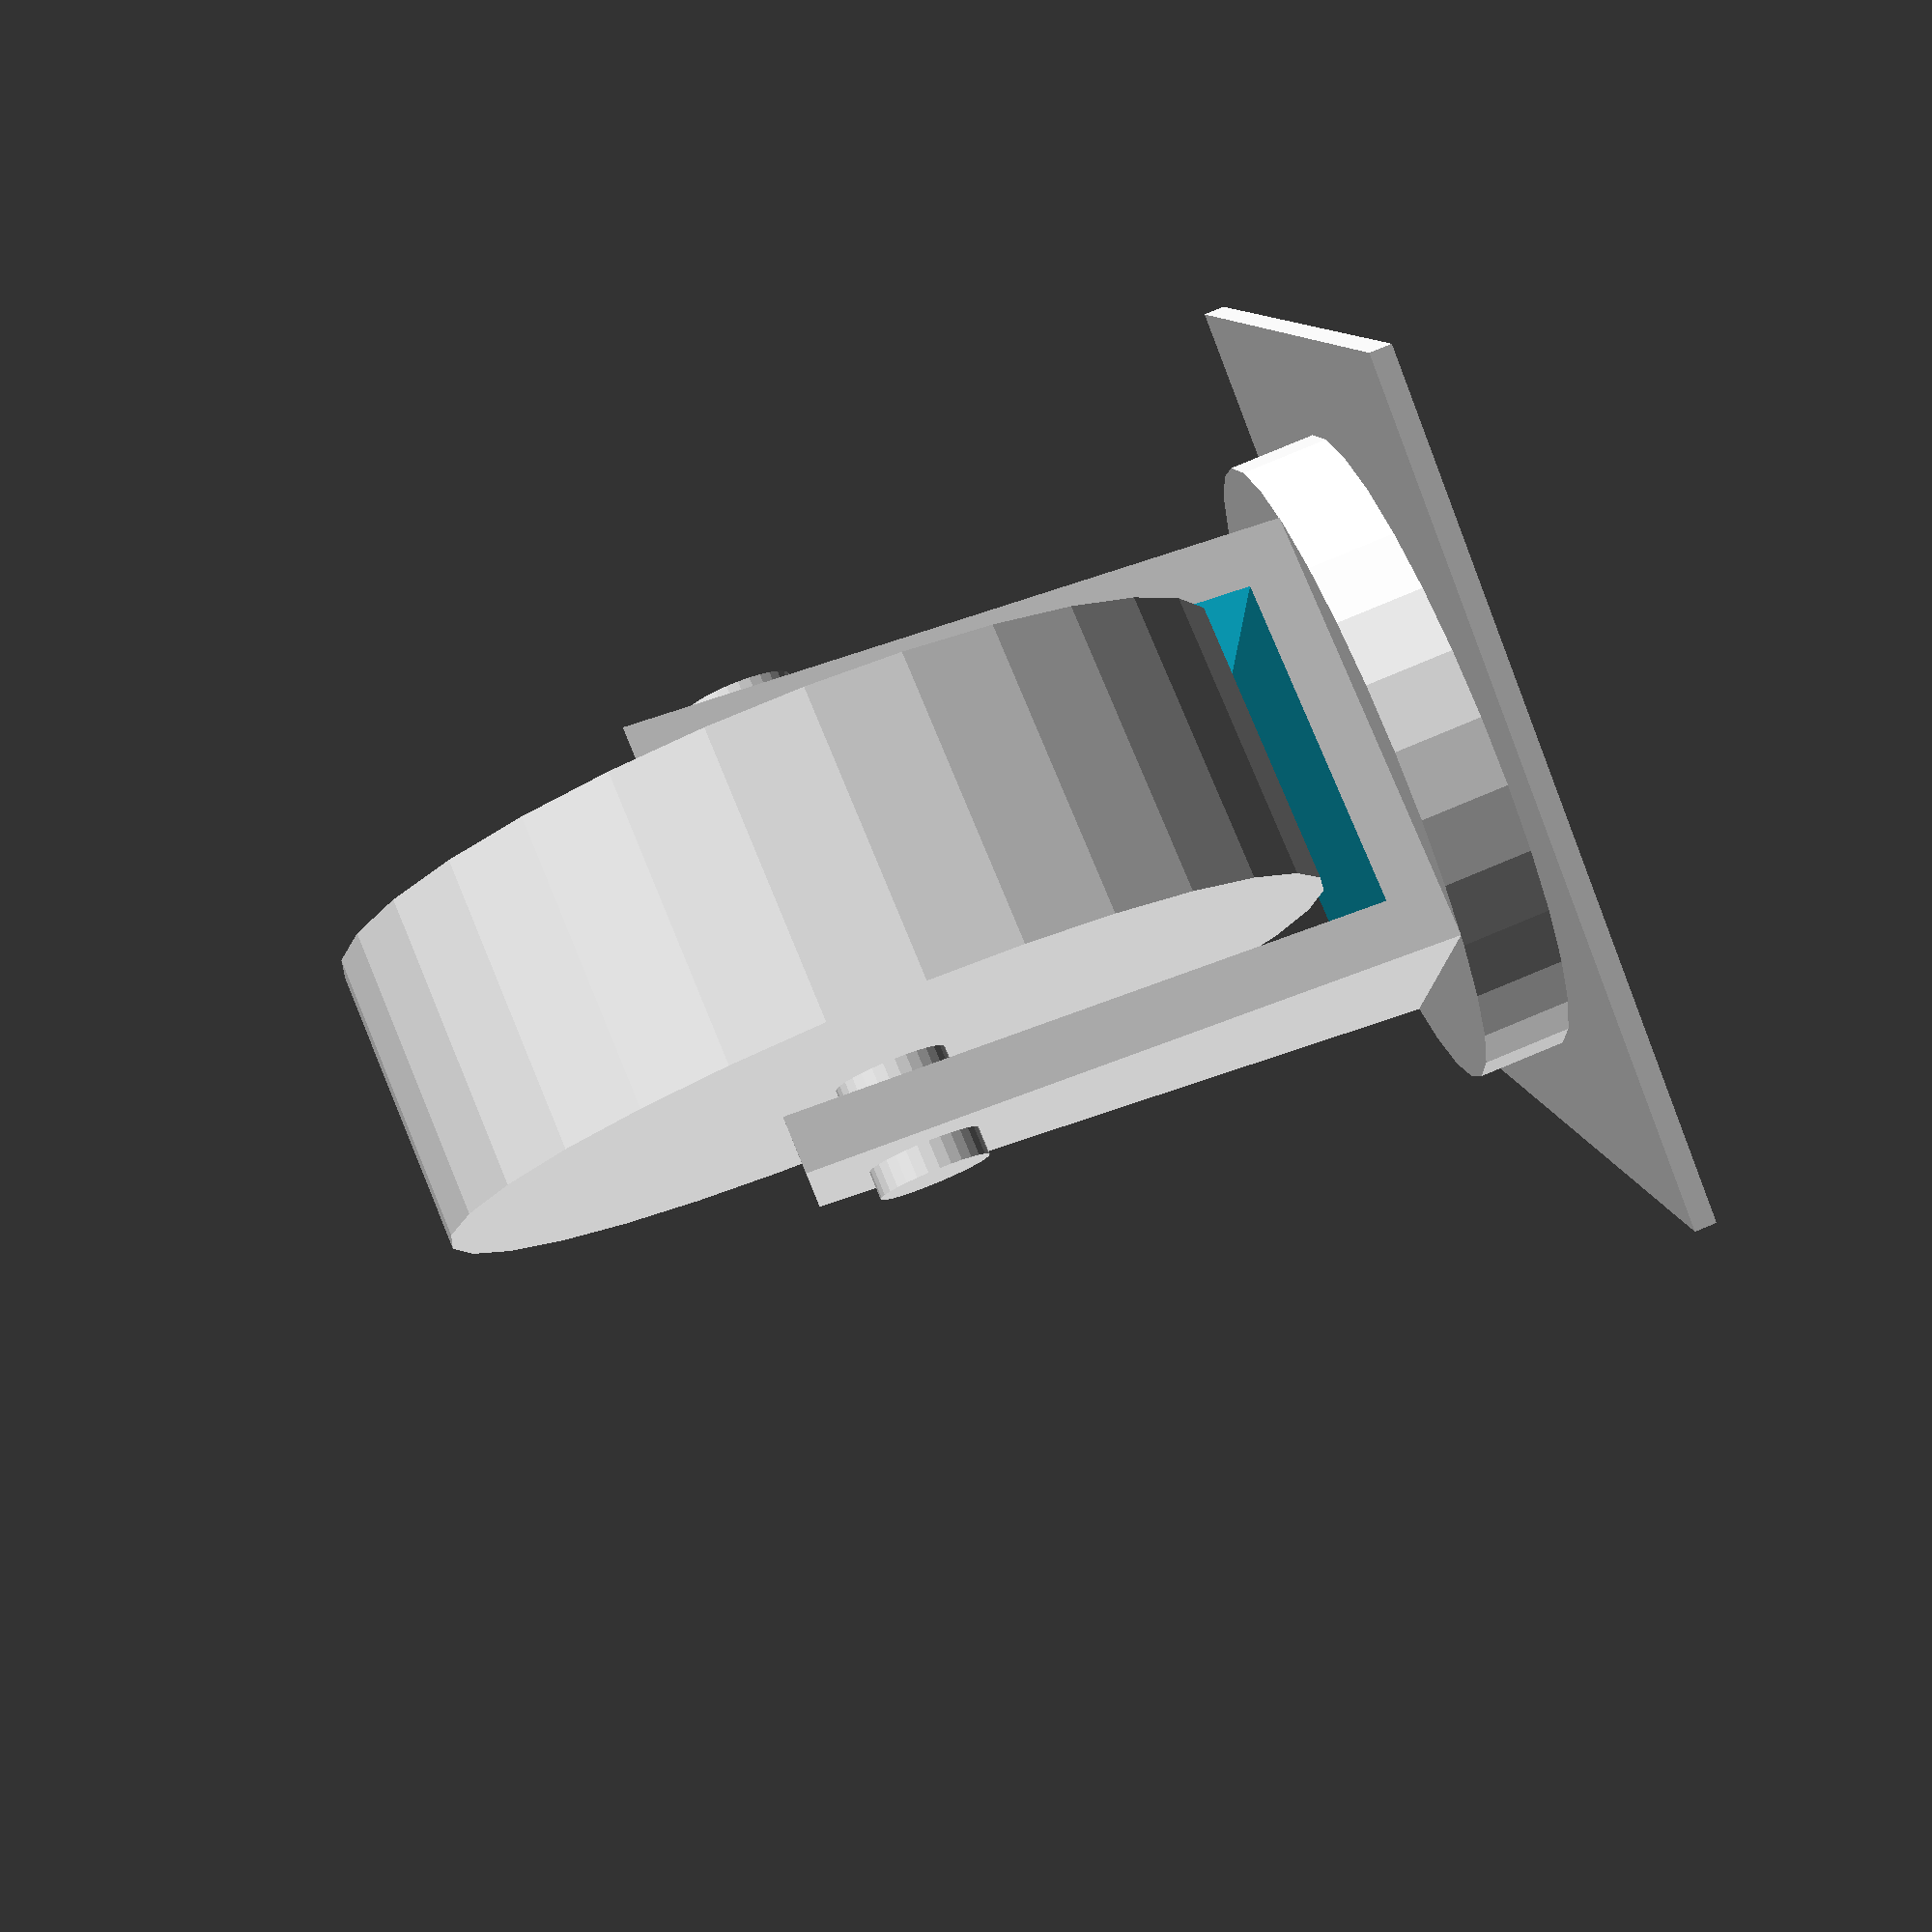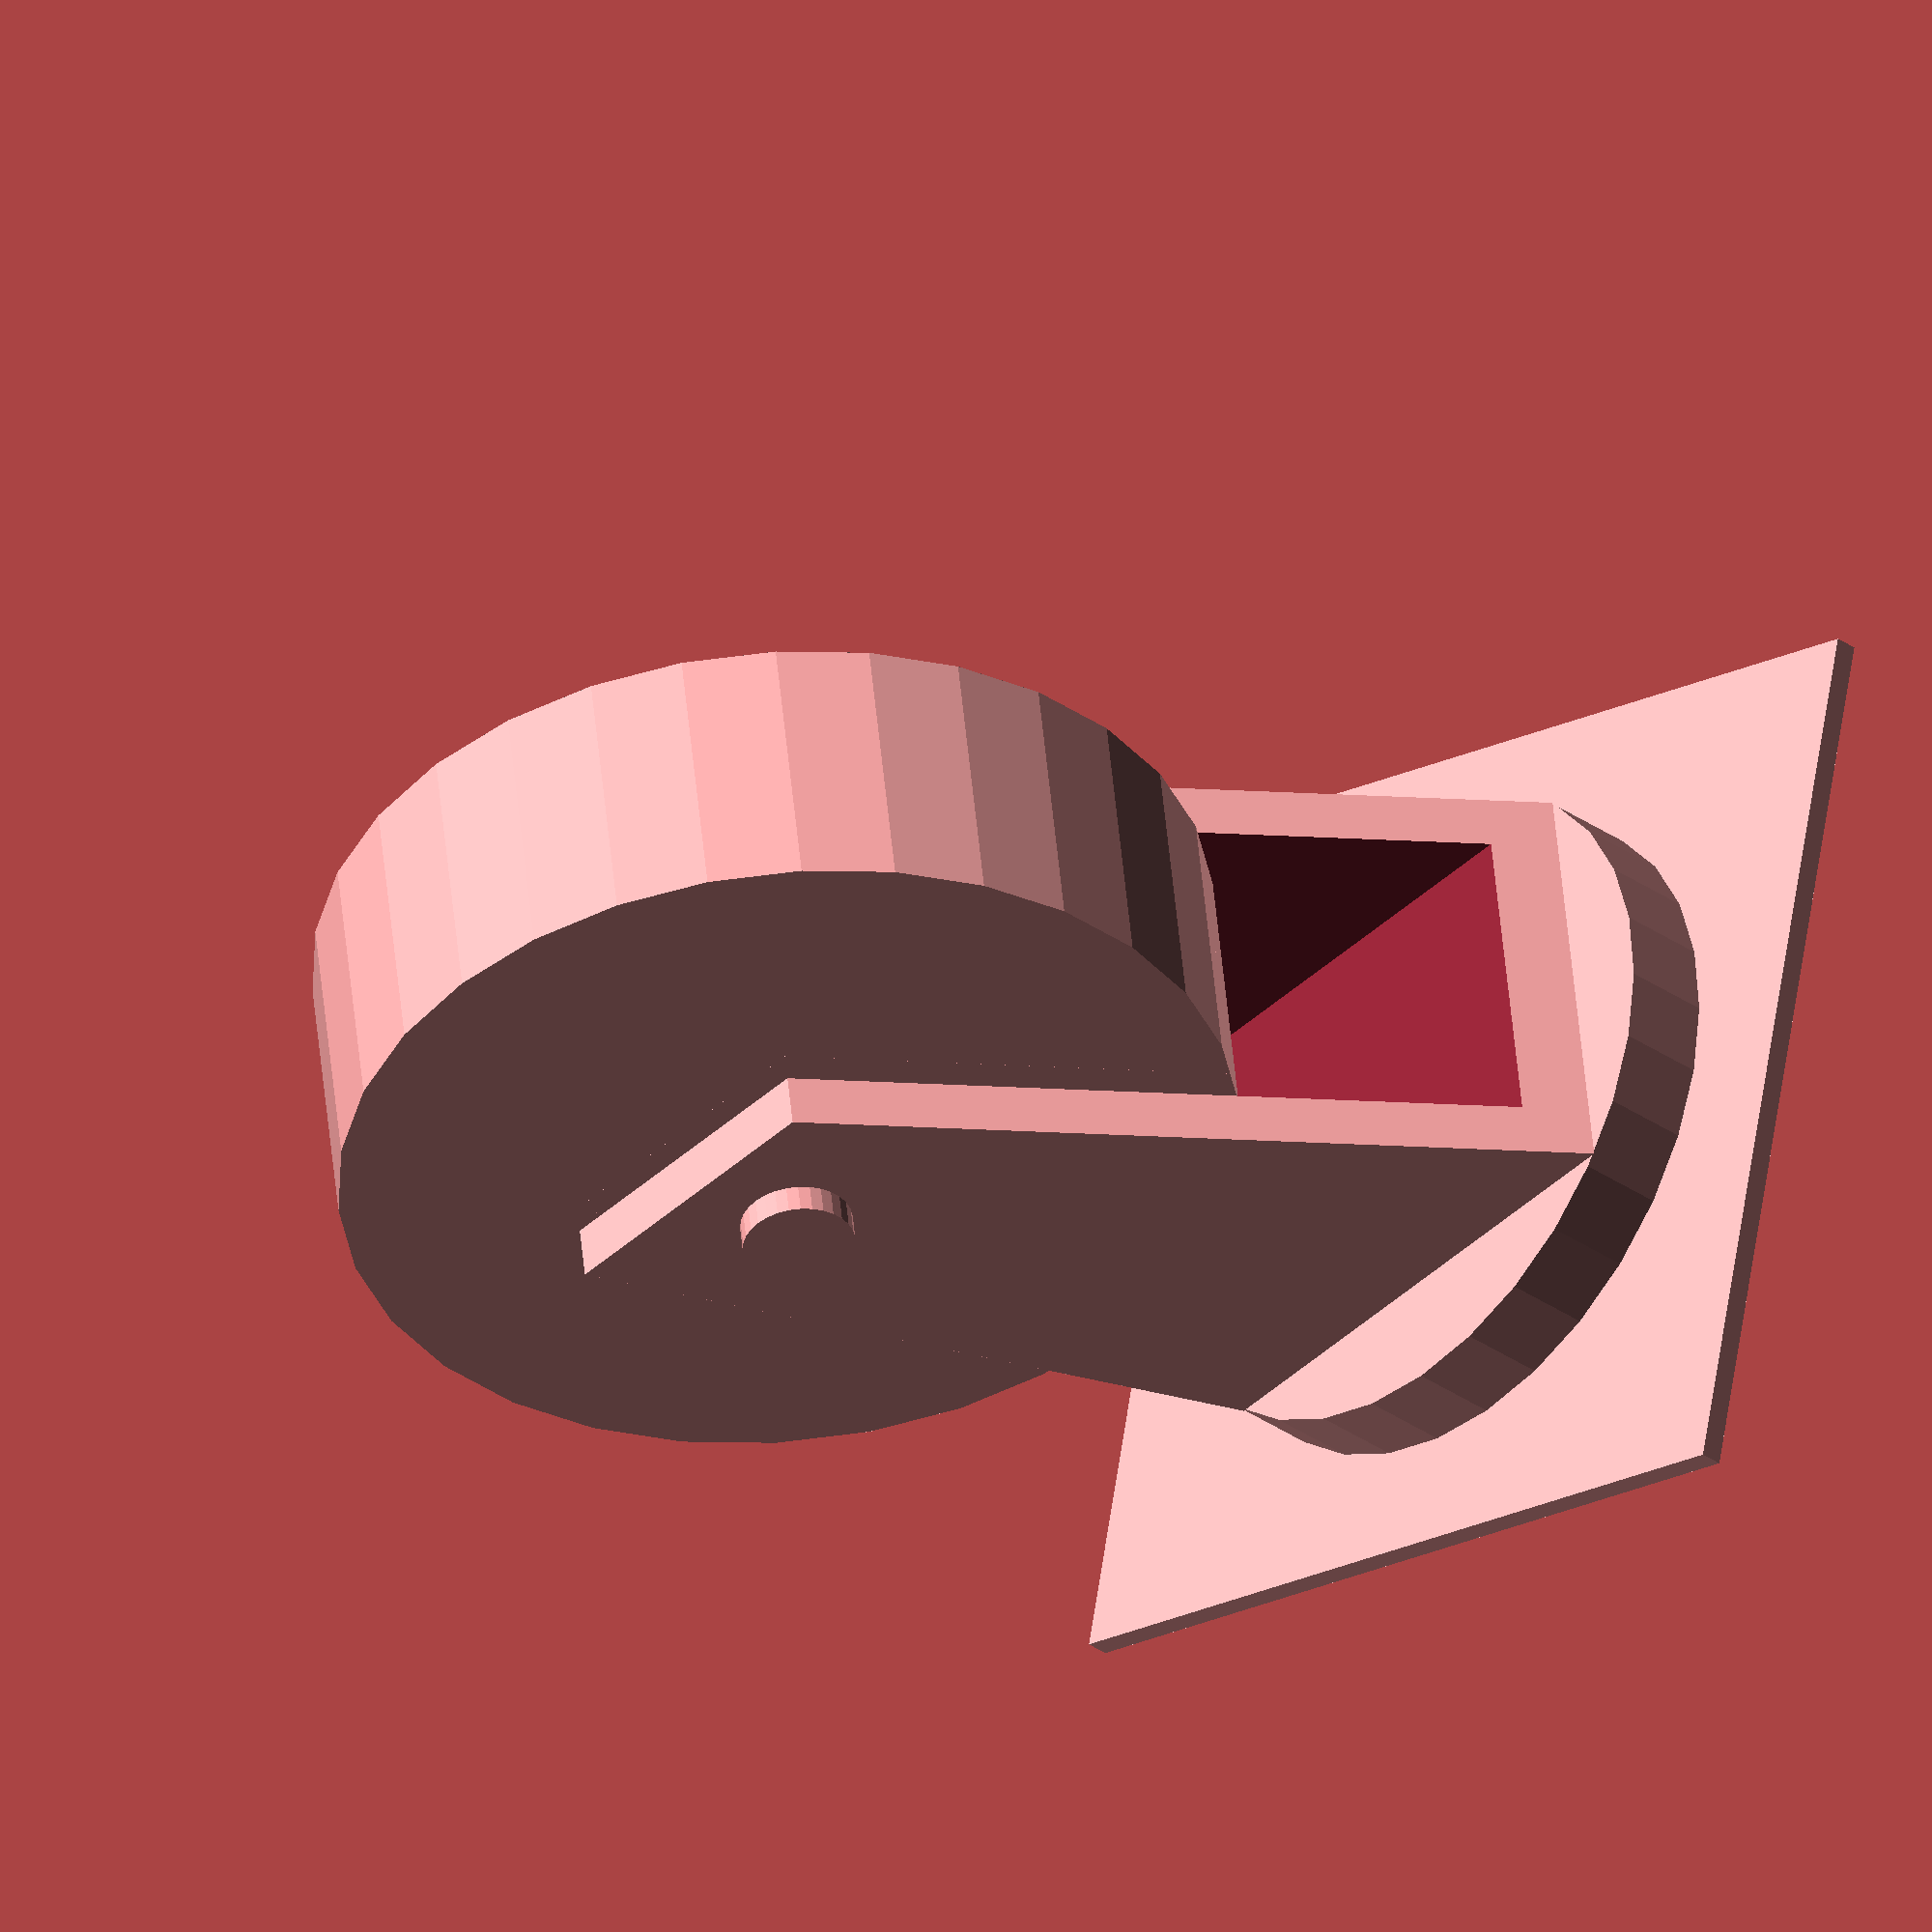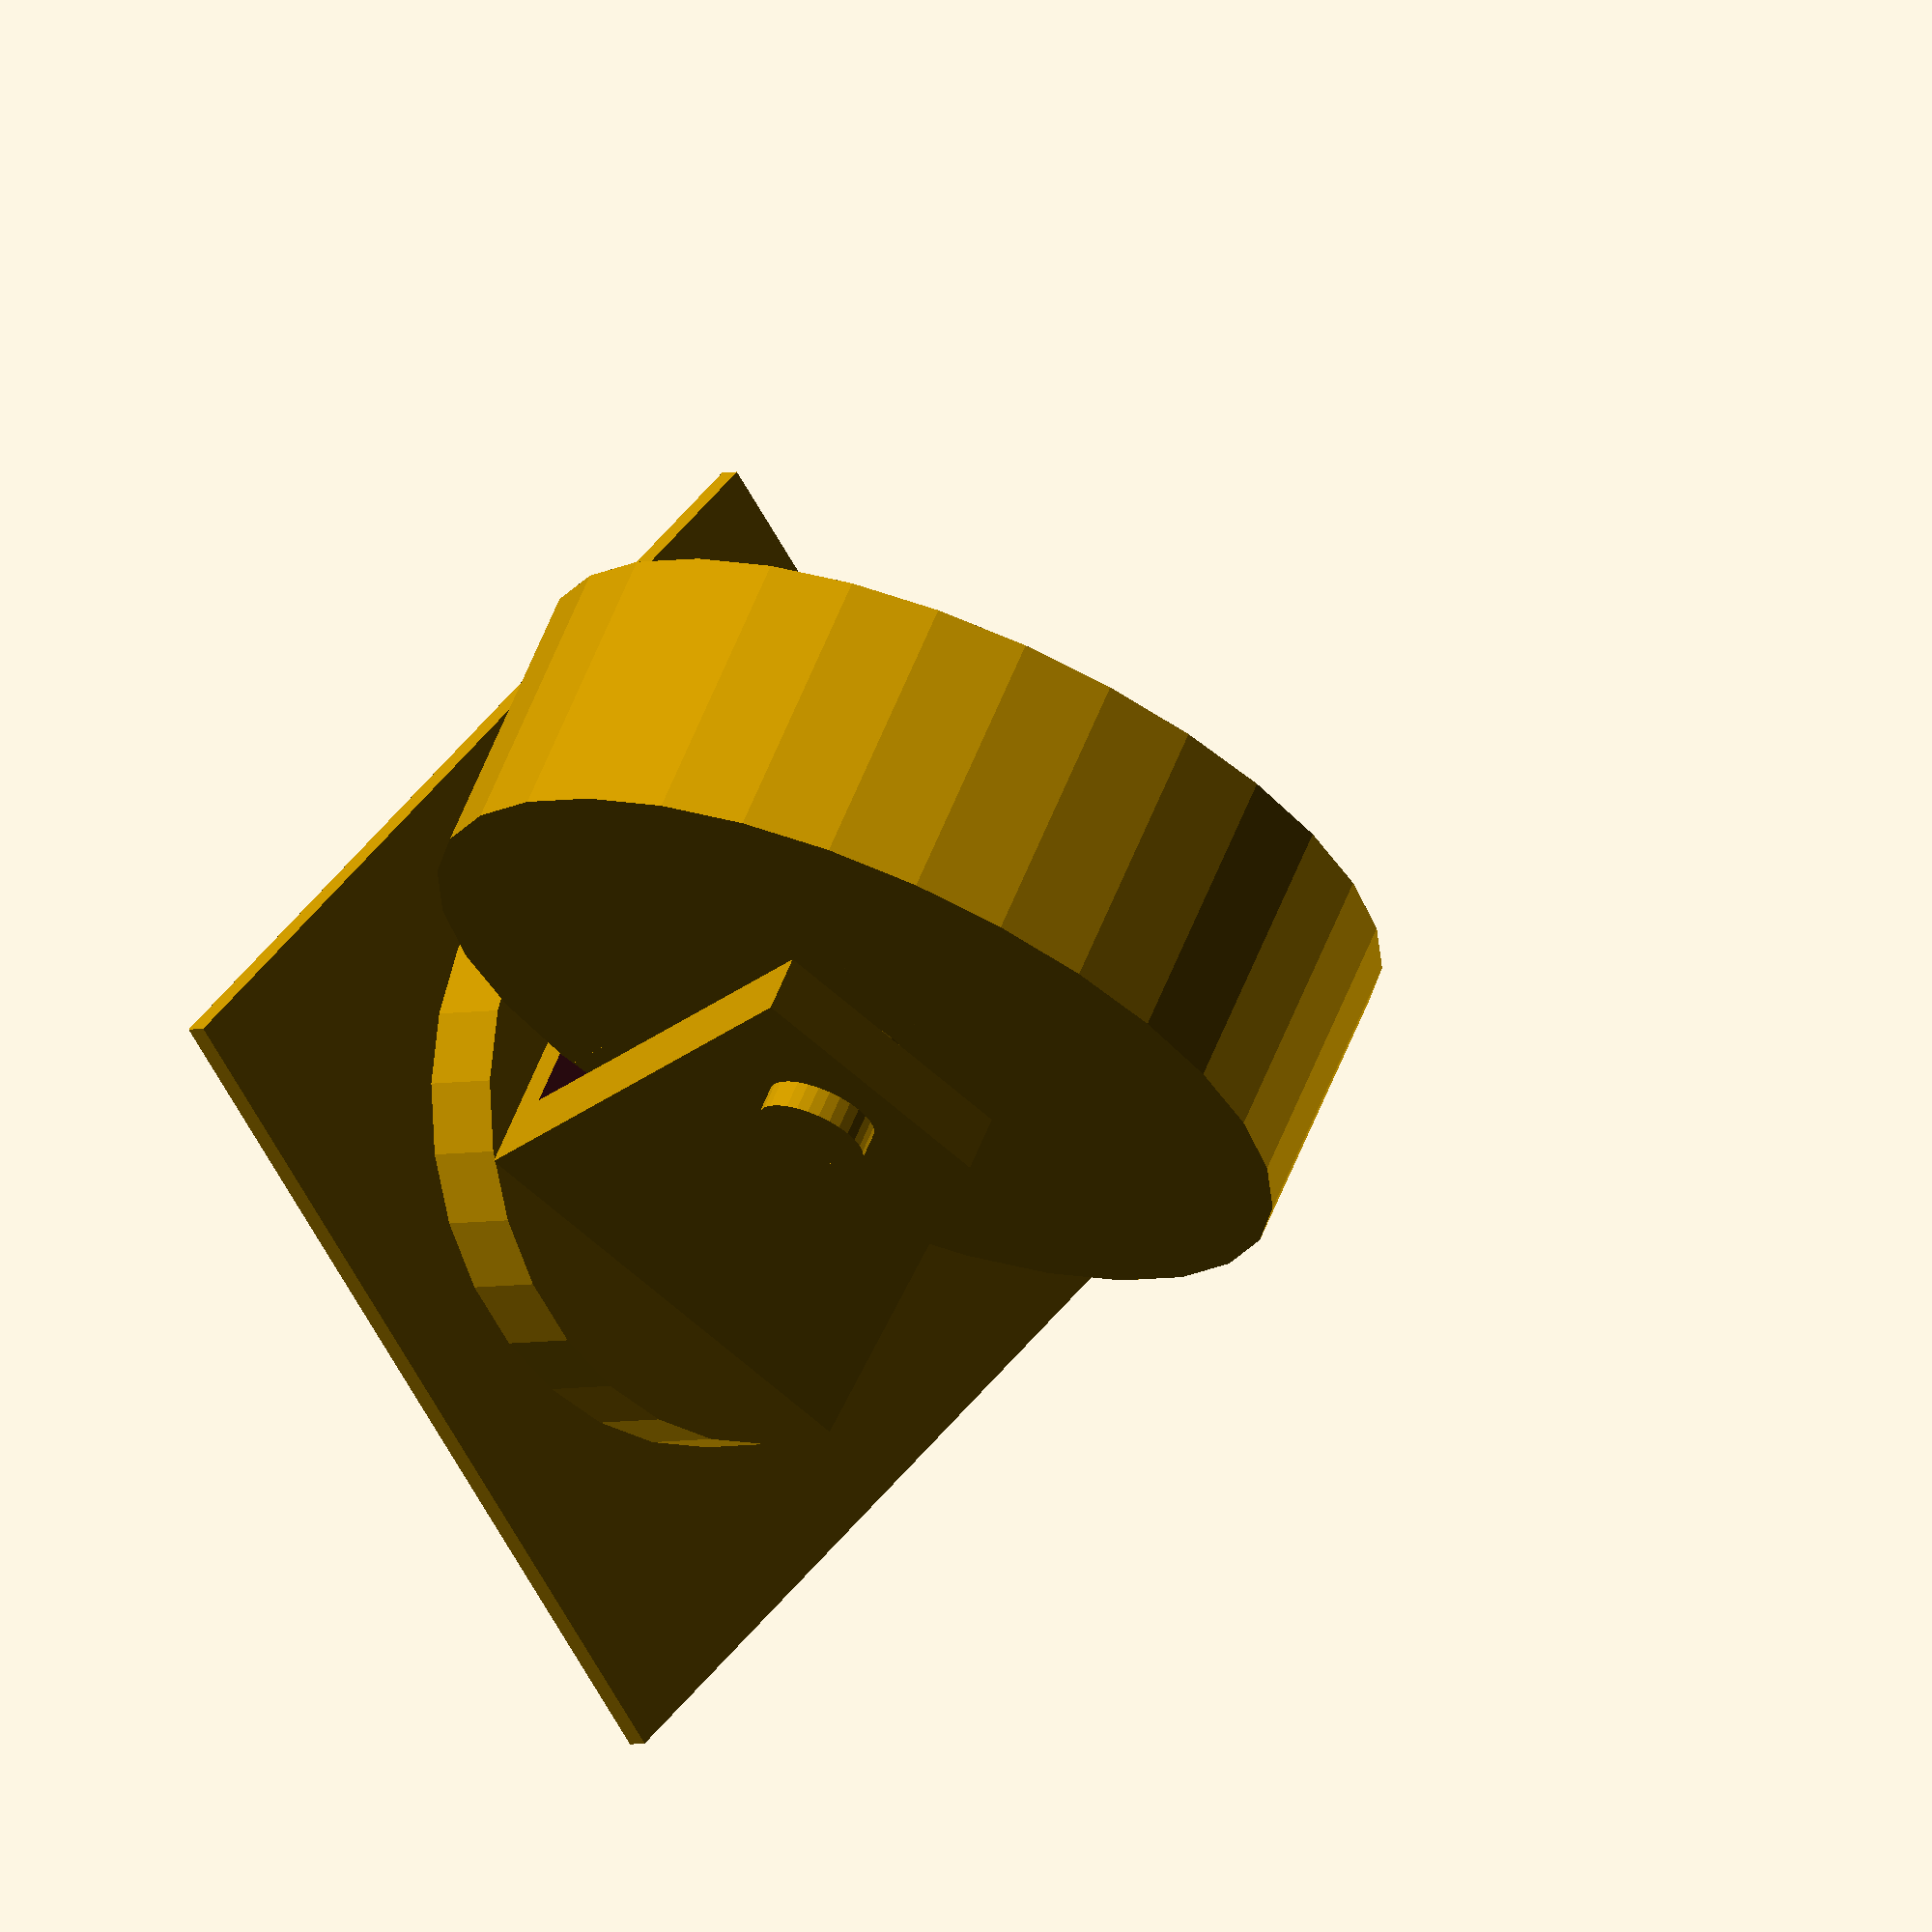
<openscad>
height=2000;
rotation=70;

module pivoting_caster(h=height, r=rotation) {
    
    translate([-0.4*h,-0.4*h,49/50*h])
        cube([0.8*h,0.8*h,h/50]);
    translate([0,0,0.9*h])
        cylinder(h/10,0.3*h,0.3*h);
    translate([0,0,0.4*h])
    rotate([0,0,r])
        translate([0,-0.275*h,0])
            rotate([0,90,0])
                union(){
                cylinder(0.25*h,0.4*h,0.4*h,true);
            translate([0,0,-0.20*h])
                difference() {
                    linear_extrude(0.40*h)
                        polygon([[h/-2,h/2],[h/-2,h/20],[h/10,h/-6],[h/10,h/10]]);
                    translate([-0.45*h,h/-2,h/20])
                        cube([h,h,0.3*h]);
                }
                cylinder(0.45*h,0.05*h,0.05*h,true);
                }       
}
    
    /*
        difference() {
                linear_extrude(0.4*h)
                    polygon([[h/-2,h/2],[h/-2,h/20],[h/10,h/-6],[h/10,h/10]]);
                translate([-0.45*h,h/-2,h/20])
                    cube([h,h,0.3*h]);
        }
}*/
pivoting_caster();
</openscad>
<views>
elev=97.1 azim=71.7 roll=292.5 proj=p view=wireframe
elev=213.5 azim=167.6 roll=313.9 proj=o view=solid
elev=182.6 azim=129.6 roll=40.2 proj=o view=wireframe
</views>
